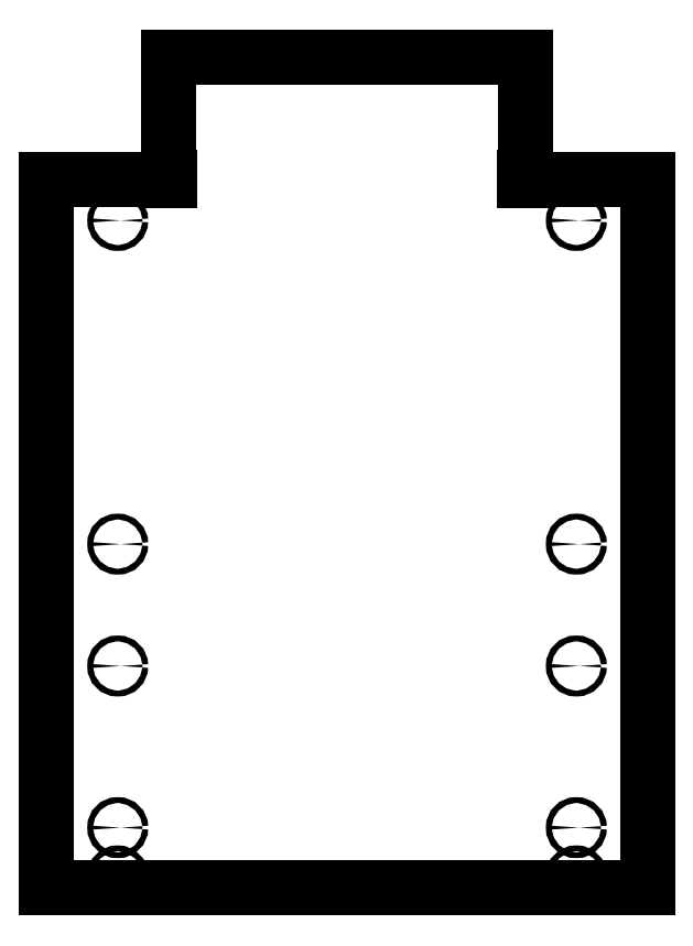
<metadata>
{"format":"dxf","ext":"dxf","renderer":"ezdxf+matplotlib","layout":"modelspace","background":"white","min_lineweight":24,"dpi":150}
</metadata>
<code>
0
SECTION
2
ENTITIES
0
LINE
8
Unfold_Sketch
10
142.9
20
279
30
0
11
142.9
21
278.2
31
0
0
LINE
8
Unfold_Sketch
10
140.4
20
278.2
30
0
11
142.9
21
278.2
31
0
0
LINE
8
Unfold_Sketch
10
140.4
20
280.7
30
0
11
140.4
21
278.2
31
0
0
LINE
8
Unfold_Sketch
10
140.4
20
280.7
30
0
11
141.2
21
280.7
31
0
0
LINE
8
Unfold_Sketch
10
141.2
20
280.7
30
0
11
141.2
21
374.9
31
0
0
LINE
8
Unfold_Sketch
10
141.2
20
374.9
30
0
11
-141.2
21
374.9
31
0
0
LINE
8
Unfold_Sketch
10
-141.2
20
374.9
30
0
11
-141.2
21
280.7
31
0
0
LINE
8
Unfold_Sketch
10
-141.2
20
280.7
30
0
11
-140.4
21
280.7
31
0
0
LINE
8
Unfold_Sketch
10
-140.4
20
278.2
30
0
11
-140.4
21
280.7
31
0
0
LINE
8
Unfold_Sketch
10
-142.9
20
278.2
30
0
11
-140.4
21
278.2
31
0
0
LINE
8
Unfold_Sketch
10
-142.9
20
278.2
30
0
11
-142.9
21
279
31
0
0
LINE
8
Unfold_Sketch
10
-142.9
20
279
30
0
11
-237.1
21
279
31
0
0
LINE
8
Unfold_Sketch
10
-237.1
20
279
30
0
11
-237.1
21
-280.7
31
0
0
LINE
8
Unfold_Sketch
10
-237.1
20
-280.7
30
0
11
237.1
21
-280.7
31
0
0
LINE
8
Unfold_Sketch
10
237.1
20
-280.7
30
0
11
237.1
21
279
31
0
0
LINE
8
Unfold_Sketch
10
237.1
20
279
30
0
11
142.9
21
279
31
0
0
CIRCLE
8
Unfold_Sketch
10
181
20
-271.1
30
0
40
2.3
0
CIRCLE
8
Unfold_Sketch
10
181
20
-233
30
0
40
2.3
0
CIRCLE
8
Unfold_Sketch
10
181
20
246.4
30
0
40
2.3
0
CIRCLE
8
Unfold_Sketch
10
-181
20
-271.1
30
0
40
2.3
0
CIRCLE
8
Unfold_Sketch
10
-181
20
-233
30
0
40
2.3
0
CIRCLE
8
Unfold_Sketch
10
-181
20
246.4
30
0
40
2.3
0
CIRCLE
8
Unfold_Sketch
10
181
20
-9.195
30
0
40
2.3
0
CIRCLE
8
Unfold_Sketch
10
-181
20
-9.195
30
0
40
2.3
0
CIRCLE
8
Unfold_Sketch
10
181
20
-105.4
30
0
40
2.3
0
CIRCLE
8
Unfold_Sketch
10
-181
20
-105.4
30
0
40
2.3
0
ENDSEC
0
EOF

</code>
